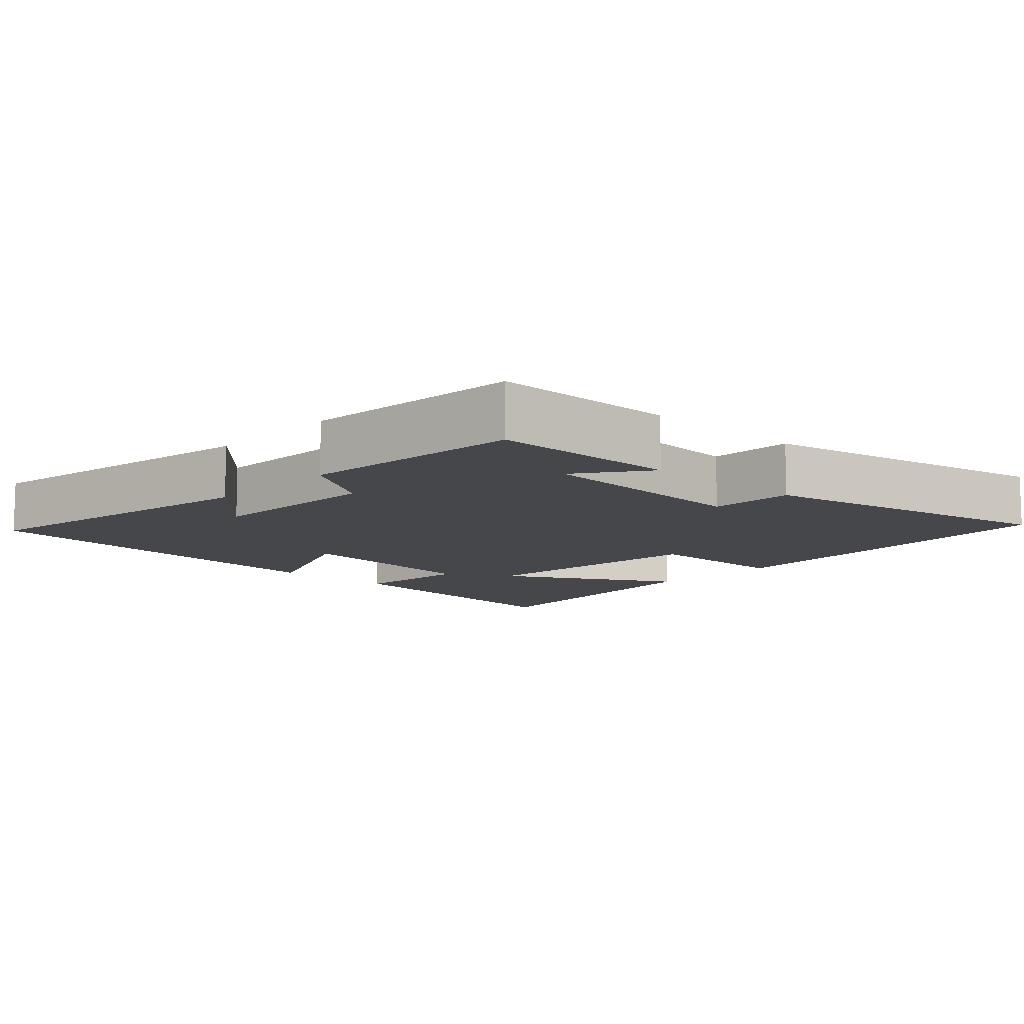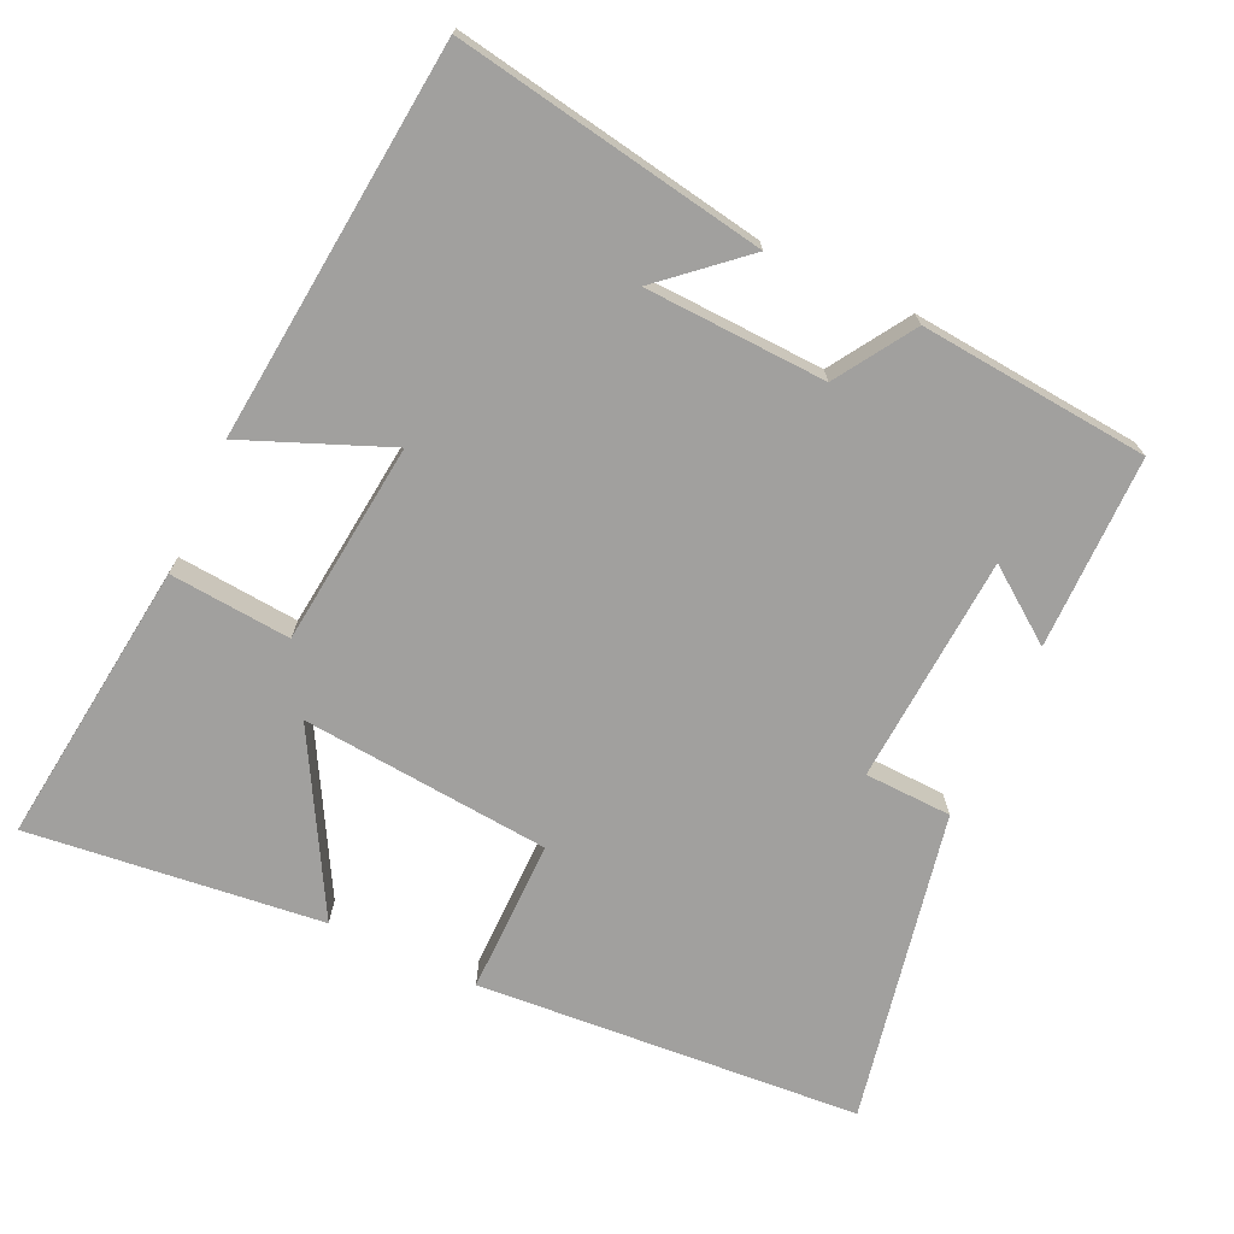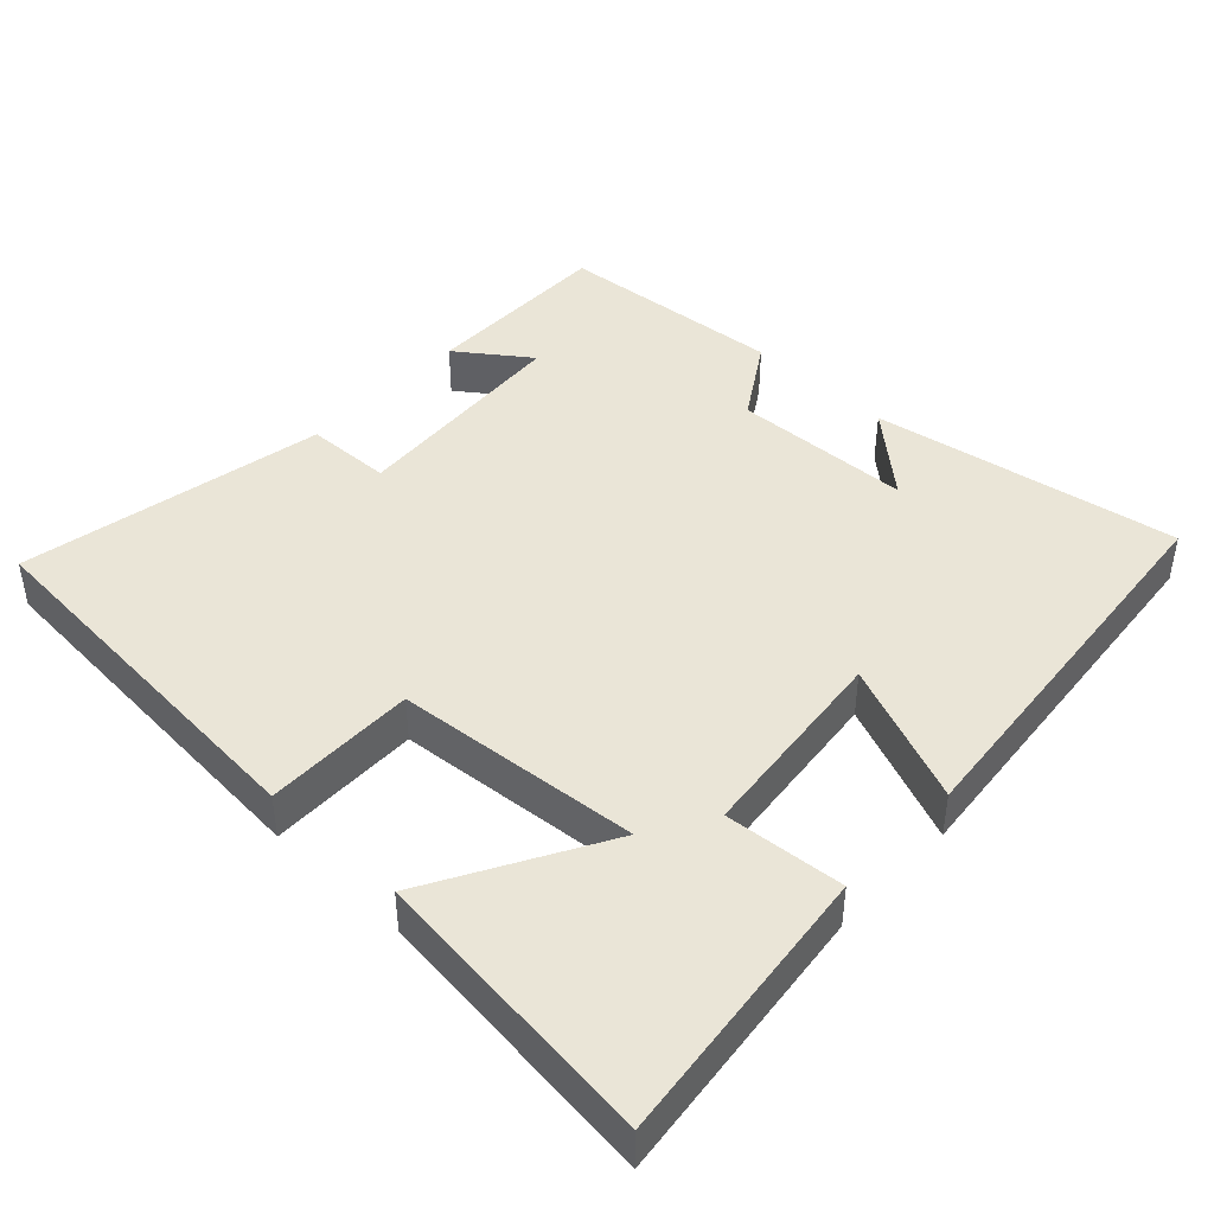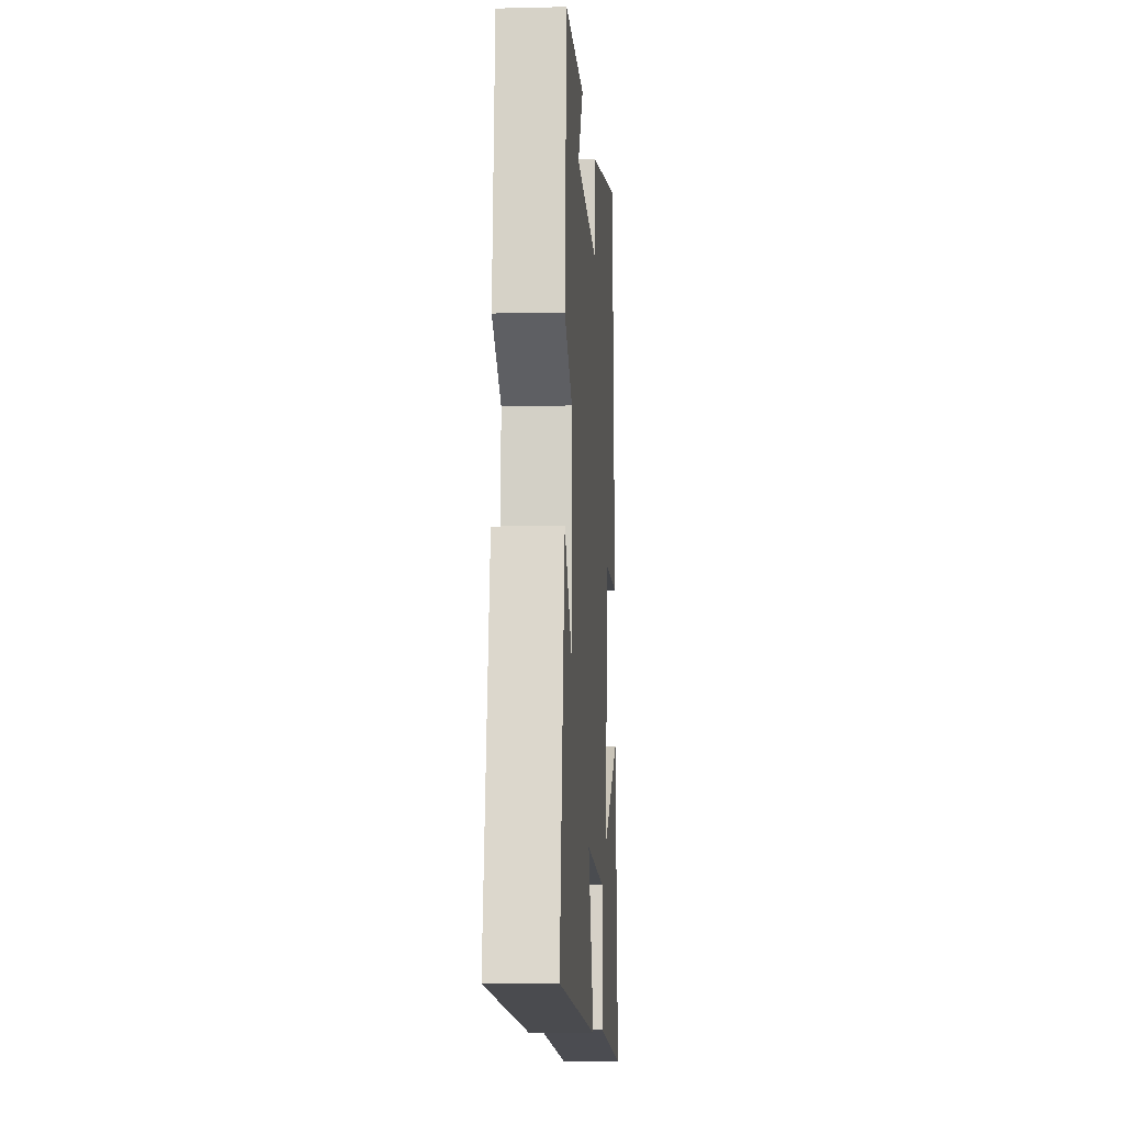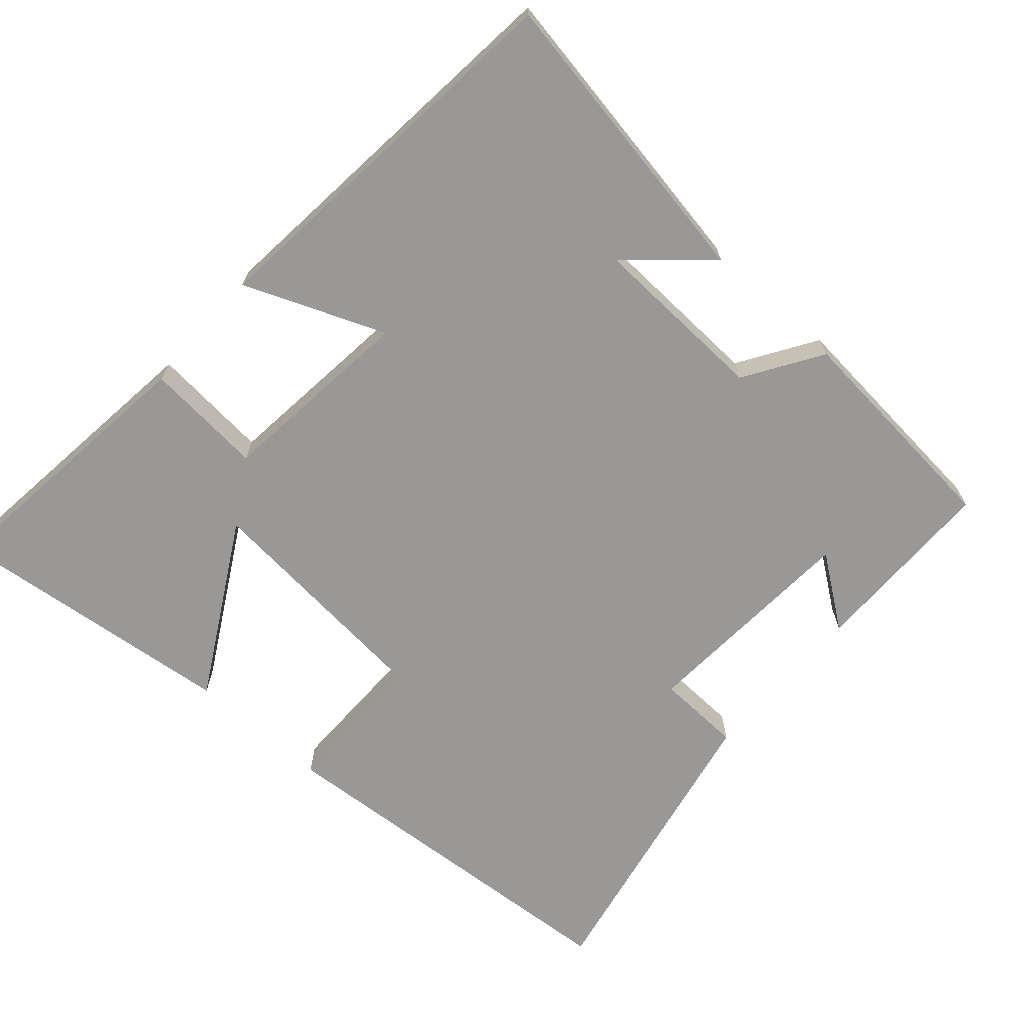
<metadata>
{"format":"obj","ext":"obj","renderer":"f3d","projection":"perspective","resolution":1024,"background":"white","views":[{"elev":-10.3,"azim":-43.0,"up":"+Y"},{"elev":-71.8,"azim":-115.0,"up":"+Y"},{"elev":44.0,"azim":133.2,"up":"+Y"},{"elev":-8.7,"azim":-86.2,"up":"+Z"},{"elev":-68.7,"azim":-131.5,"up":"+Y"}]}
</metadata>
<code>
v 0.546 0.07 -0.546
v 0.155 0.07 -0.5
v 0.169 0.07 -0.334
v -0.109 0.07 -0.304
v -0.029 0.07 -0.5
v -0.573 0.07 -0.447
v -0.5 0.07 -0.021
v -0.403 0.07 -0.131
v -0.393 0.07 0.117
v -0.5 0.07 0.185
v -0.472 0.07 0.499
v -0.208 0.07 0.5
v -0.28 0.07 0.401
v 0.032 0.07 0.381
v 0.036 0.07 0.5
v 0.46 0.07 0.584
v 0.5 0.07 0.06
v 0.29 0.07 0.061
v 0.26 0.07 -0.279
v 0.5 0.07 -0.144
v 0.546 0 -0.546
v 0.155 0 -0.5
v 0.169 0 -0.334
v -0.109 0 -0.304
v -0.029 0 -0.5
v -0.573 0 -0.447
v -0.5 0 -0.021
v -0.403 0 -0.131
v -0.393 0 0.117
v -0.5 0 0.185
v -0.472 0 0.499
v -0.208 0 0.5
v -0.28 0 0.401
v 0.032 0 0.381
v 0.036 0 0.5
v 0.46 0 0.584
v 0.5 0 0.06
v 0.29 0 0.061
v 0.26 0 -0.279
v 0.5 0 -0.144
f 1 2 3
f 20 1 3
f 19 20 3
f 18 19 3 4
f 16 17 18
f 15 16 18
f 14 15 18
f 13 14 18 4
f 10 11 12 13
f 9 10 13
f 8 9 13 4
f 6 7 8
f 4 5 6 8
f 23 22 21
f 23 21 40
f 23 40 39
f 24 23 39 38
f 38 37 36
f 38 36 35
f 38 35 34
f 24 38 34 33
f 33 32 31 30
f 33 30 29
f 24 33 29 28
f 28 27 26
f 28 26 25 24
f 1 21 22 2
f 2 22 23 3
f 3 23 24 4
f 4 24 25 5
f 5 25 26 6
f 6 26 27 7
f 7 27 28 8
f 8 28 29 9
f 9 29 30 10
f 10 30 31 11
f 11 31 32 12
f 12 32 33 13
f 13 33 34 14
f 14 34 35 15
f 15 35 36 16
f 16 36 37 17
f 17 37 38 18
f 18 38 39 19
f 19 39 40 20
f 20 40 21 1

</code>
